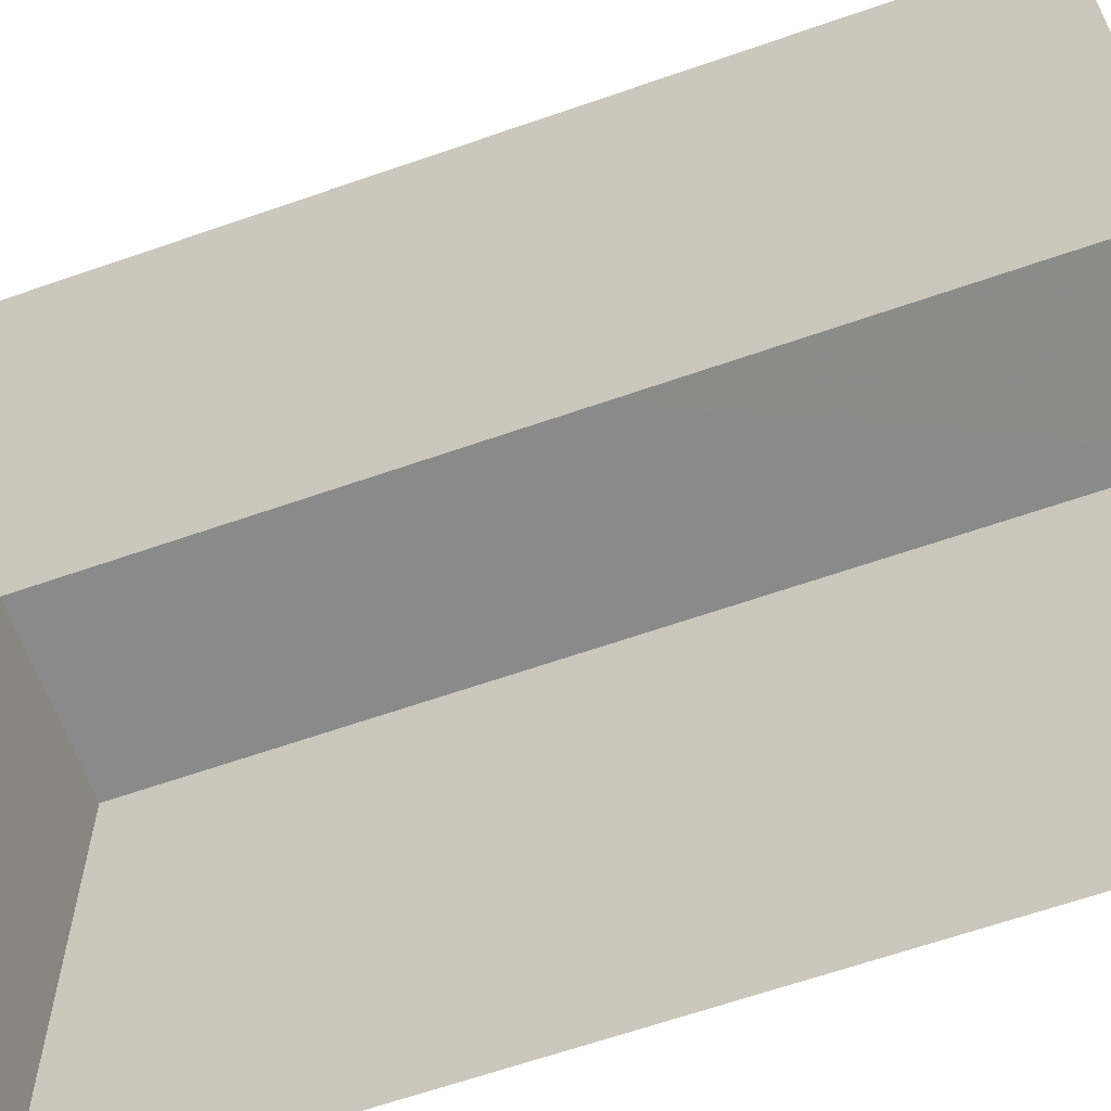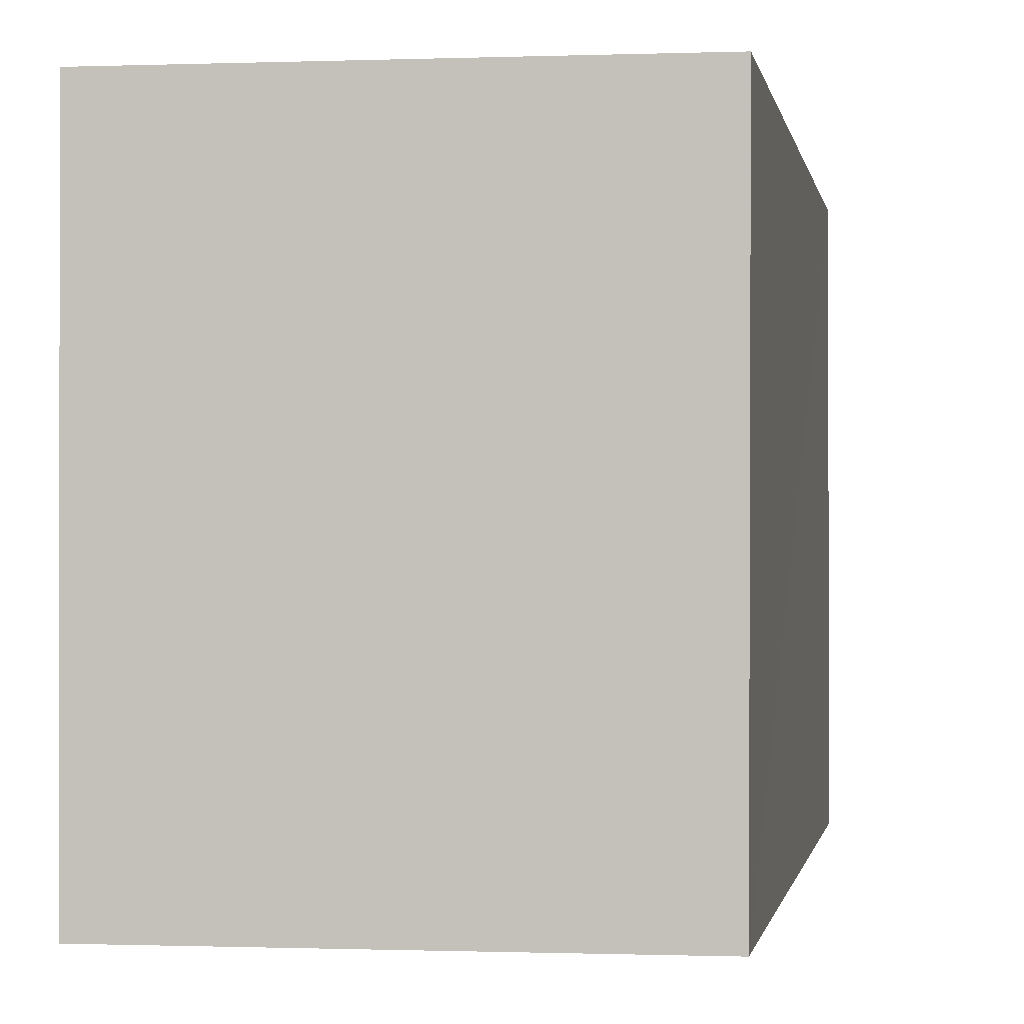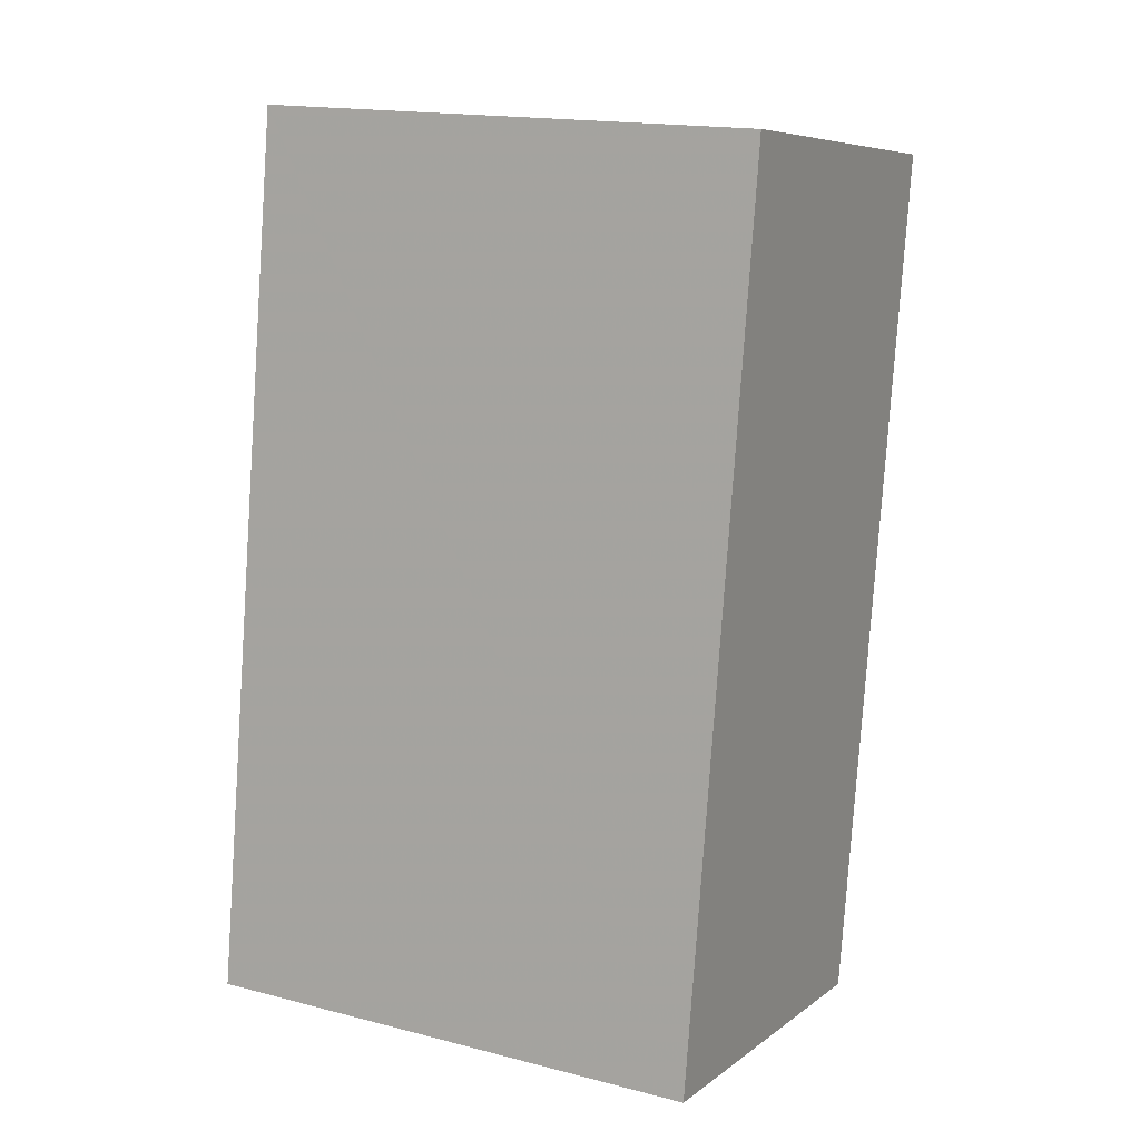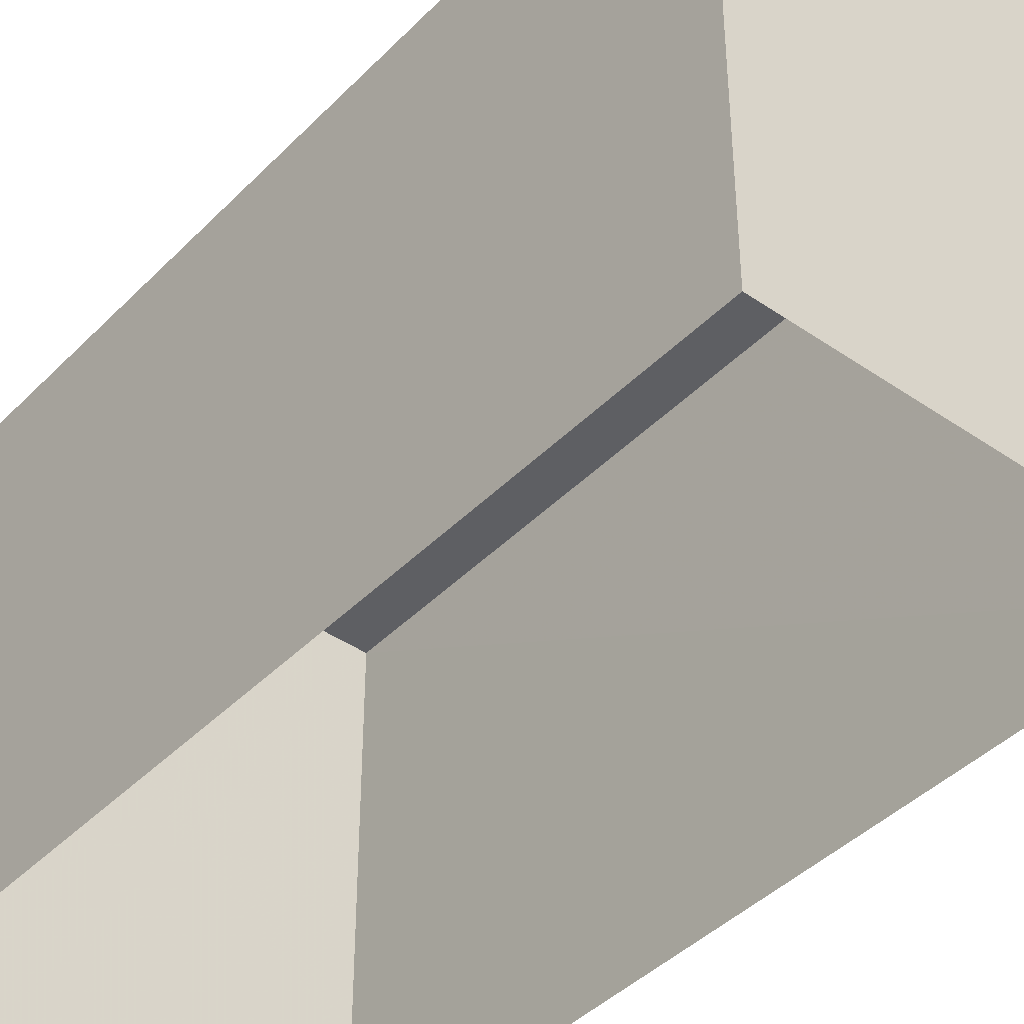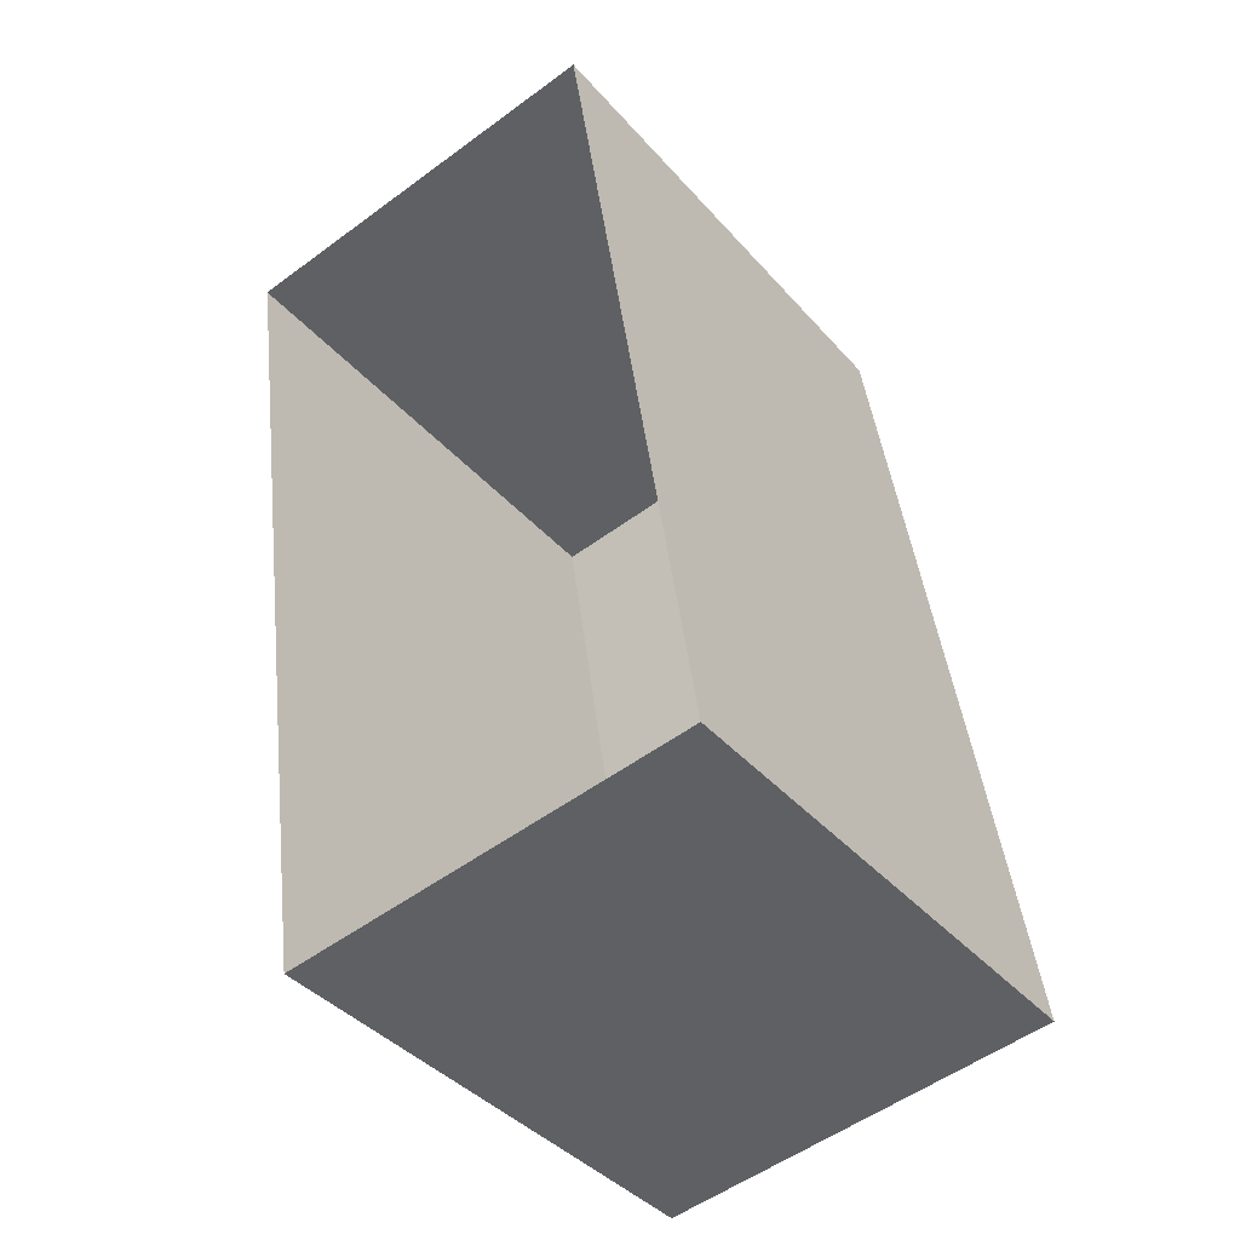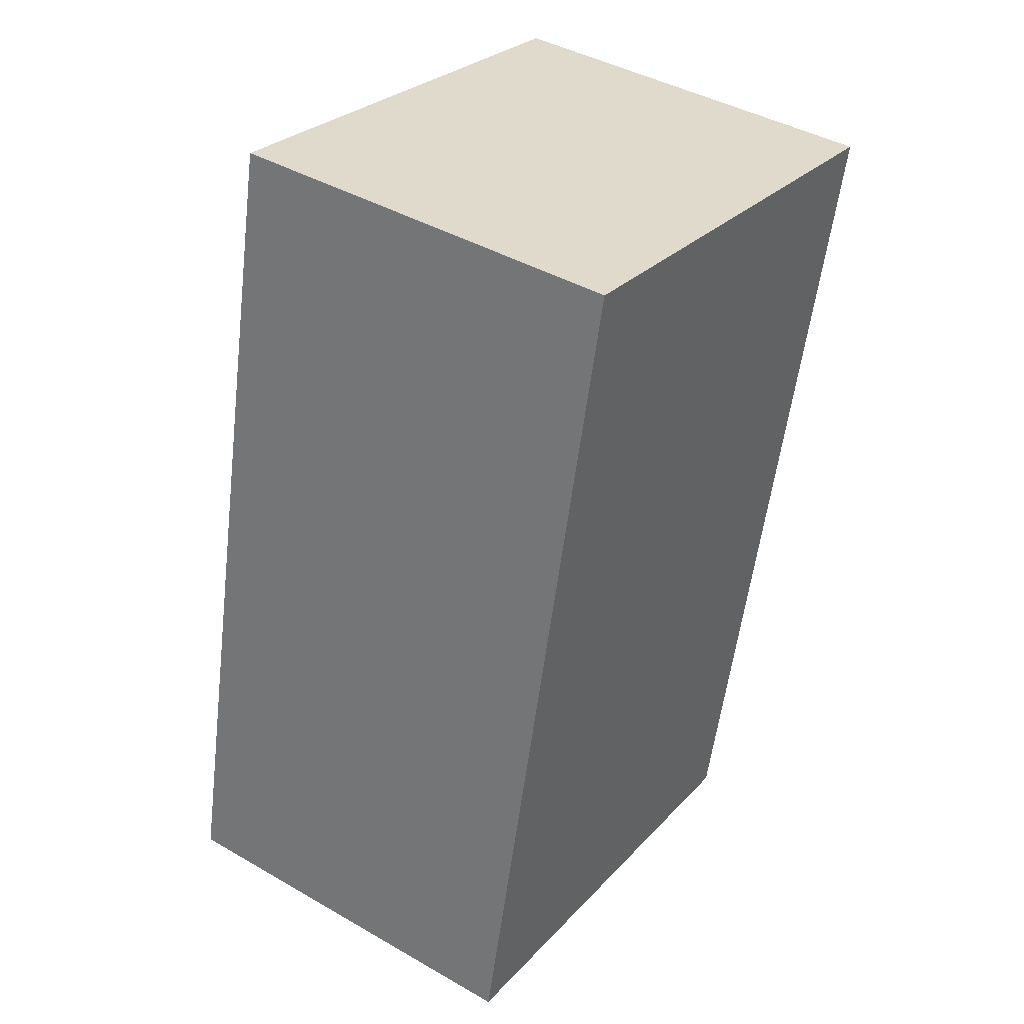
<metadata>
{"format":"obj","ext":"obj","renderer":"f3d","projection":"perspective","resolution":1024,"background":"white","views":[{"elev":-63.6,"azim":101.0,"up":"+Z"},{"elev":-0.6,"azim":-0.0,"up":"+Z"},{"elev":16.6,"azim":-62.5,"up":"+Y"},{"elev":-41.9,"azim":-48.2,"up":"+Z"},{"elev":-40.5,"azim":-142.9,"up":"+Y"},{"elev":27.8,"azim":33.2,"up":"+Y"}]}
</metadata>
<code>
v -8.936e+04 -9.913e+04 7.446
v -8.936e+04 -9.913e+04 7.445
v -8.936e+04 -9.914e+04 7.445
v -8.936e+04 -9.913e+04 7.446
v -8.936e+04 -9.913e+04 10.67
v -8.936e+04 -9.913e+04 10.67
v -8.936e+04 -9.914e+04 10.67
v -8.936e+04 -9.913e+04 10.67
f 1 2 3
f 4 1 3
f 5 6 7
f 8 5 7
f 6 1 4
f 6 5 1
f 7 4 3
f 7 6 4
f 8 3 2
f 8 7 3
f 8 2 1
f 5 8 1

</code>
